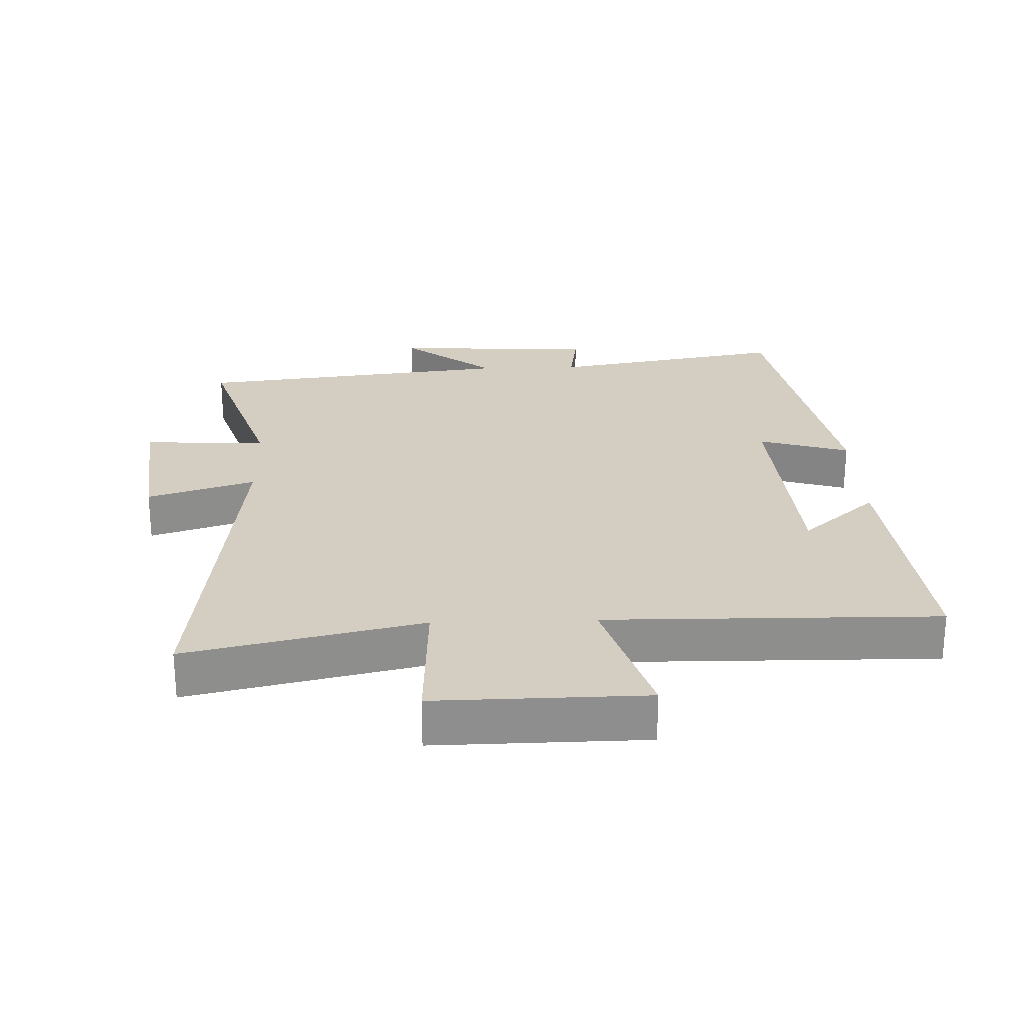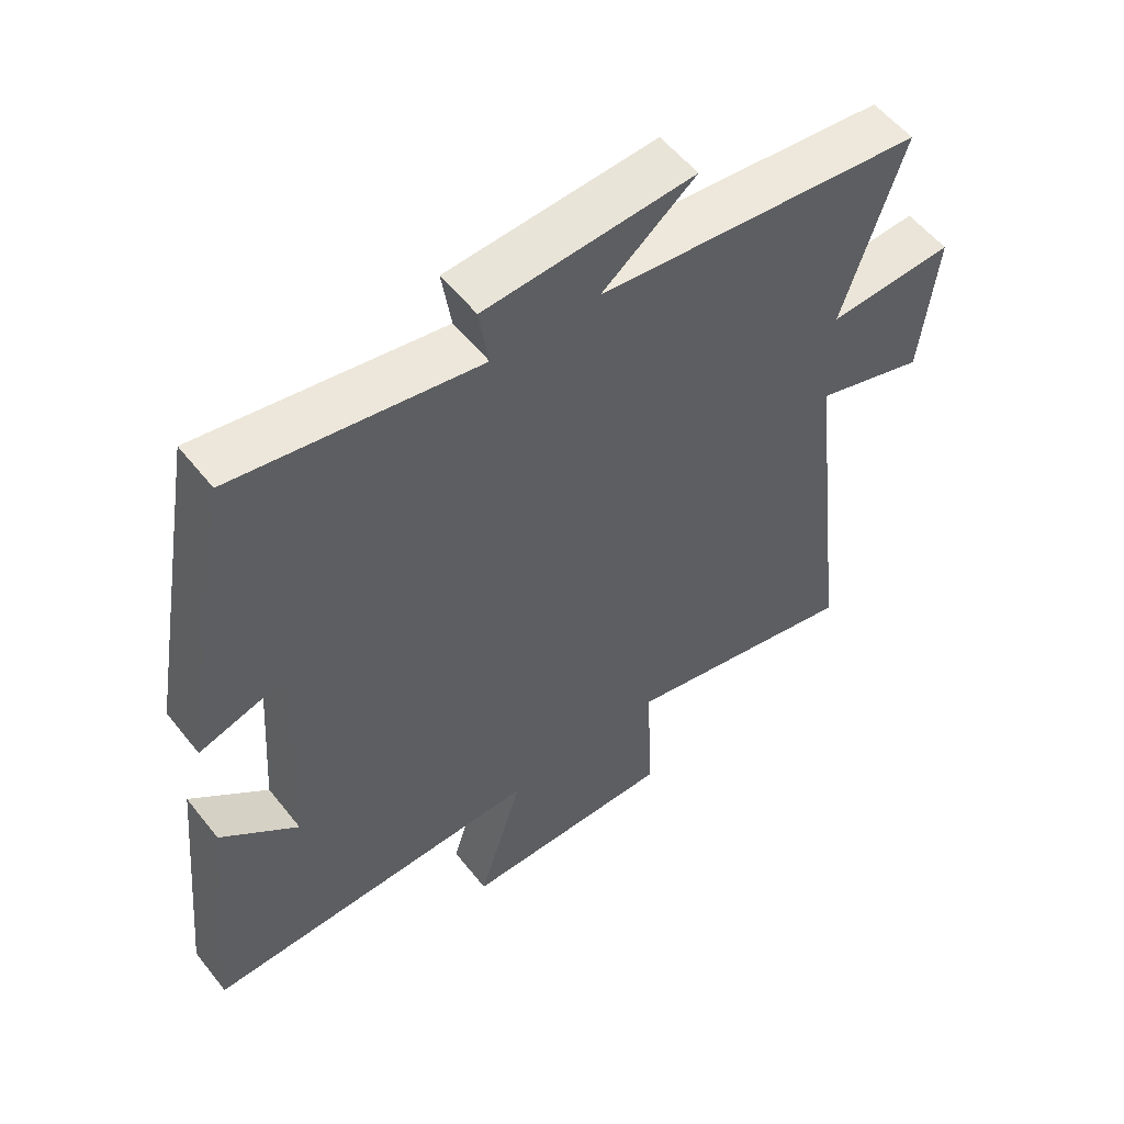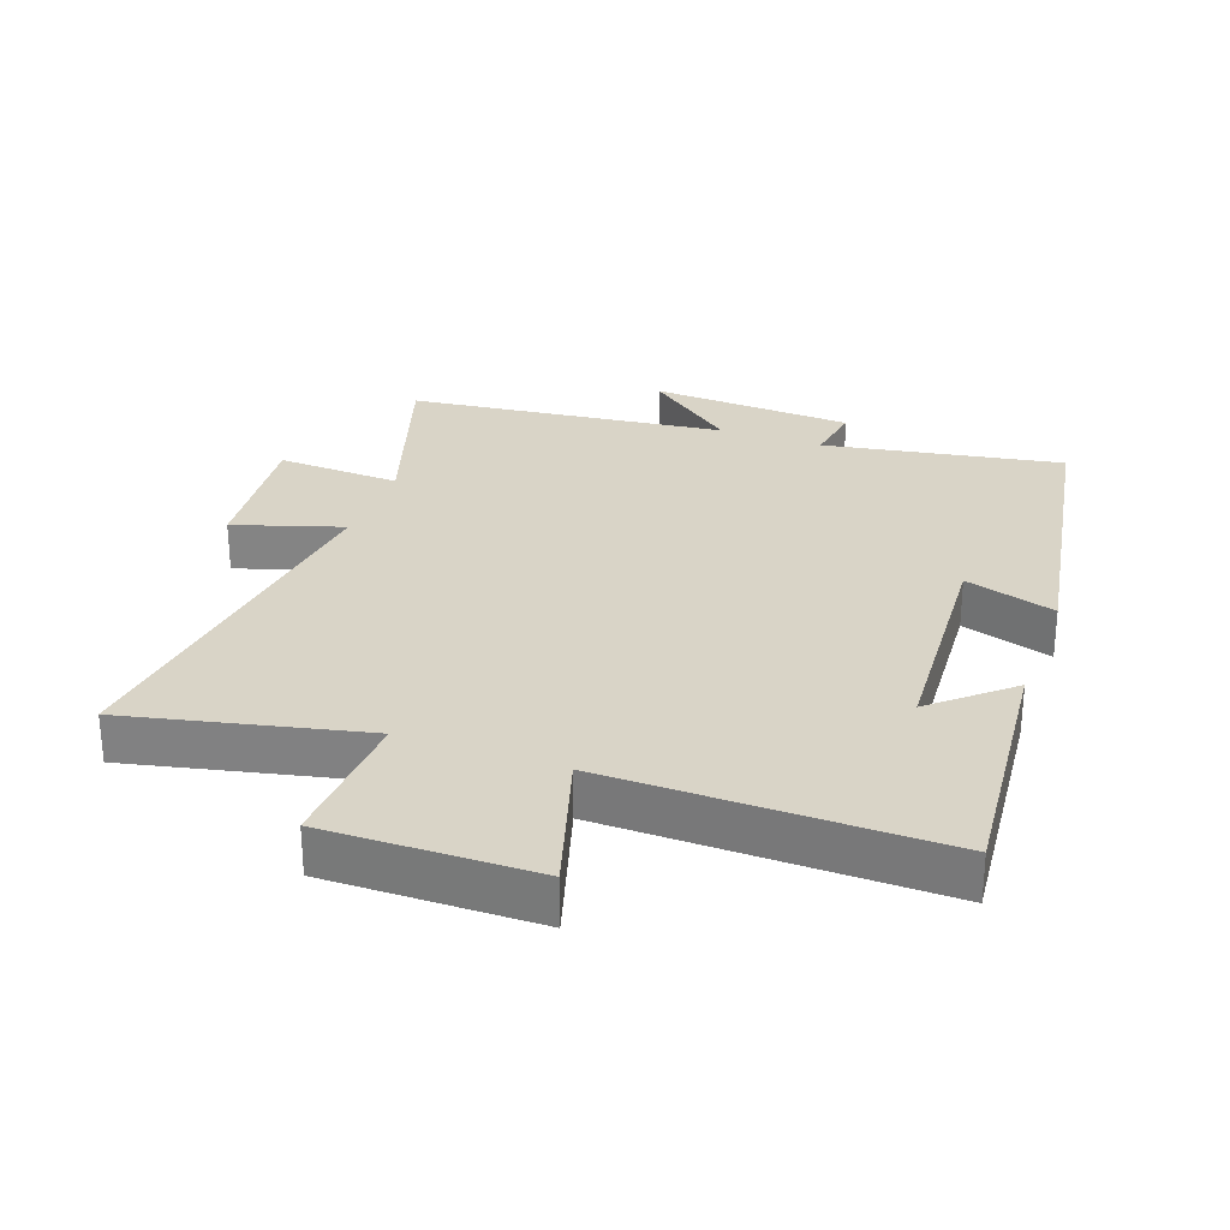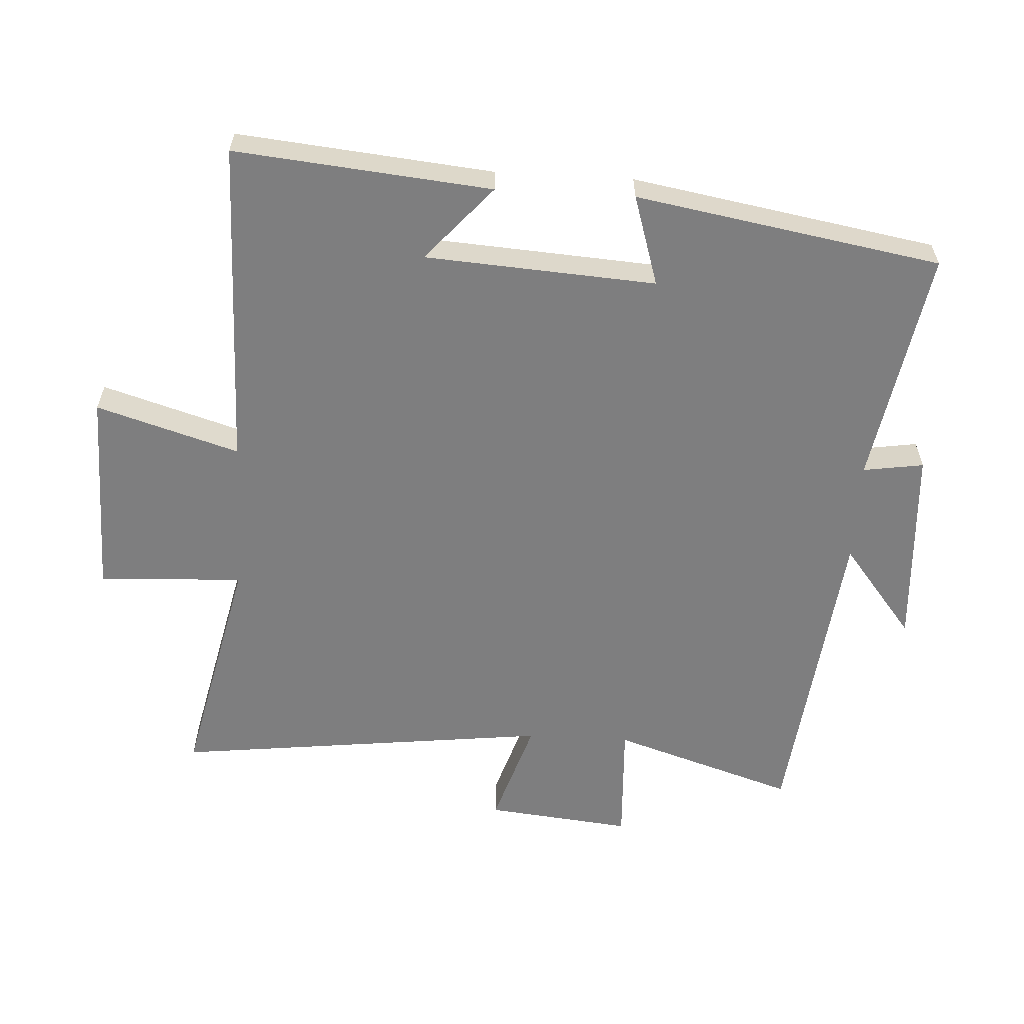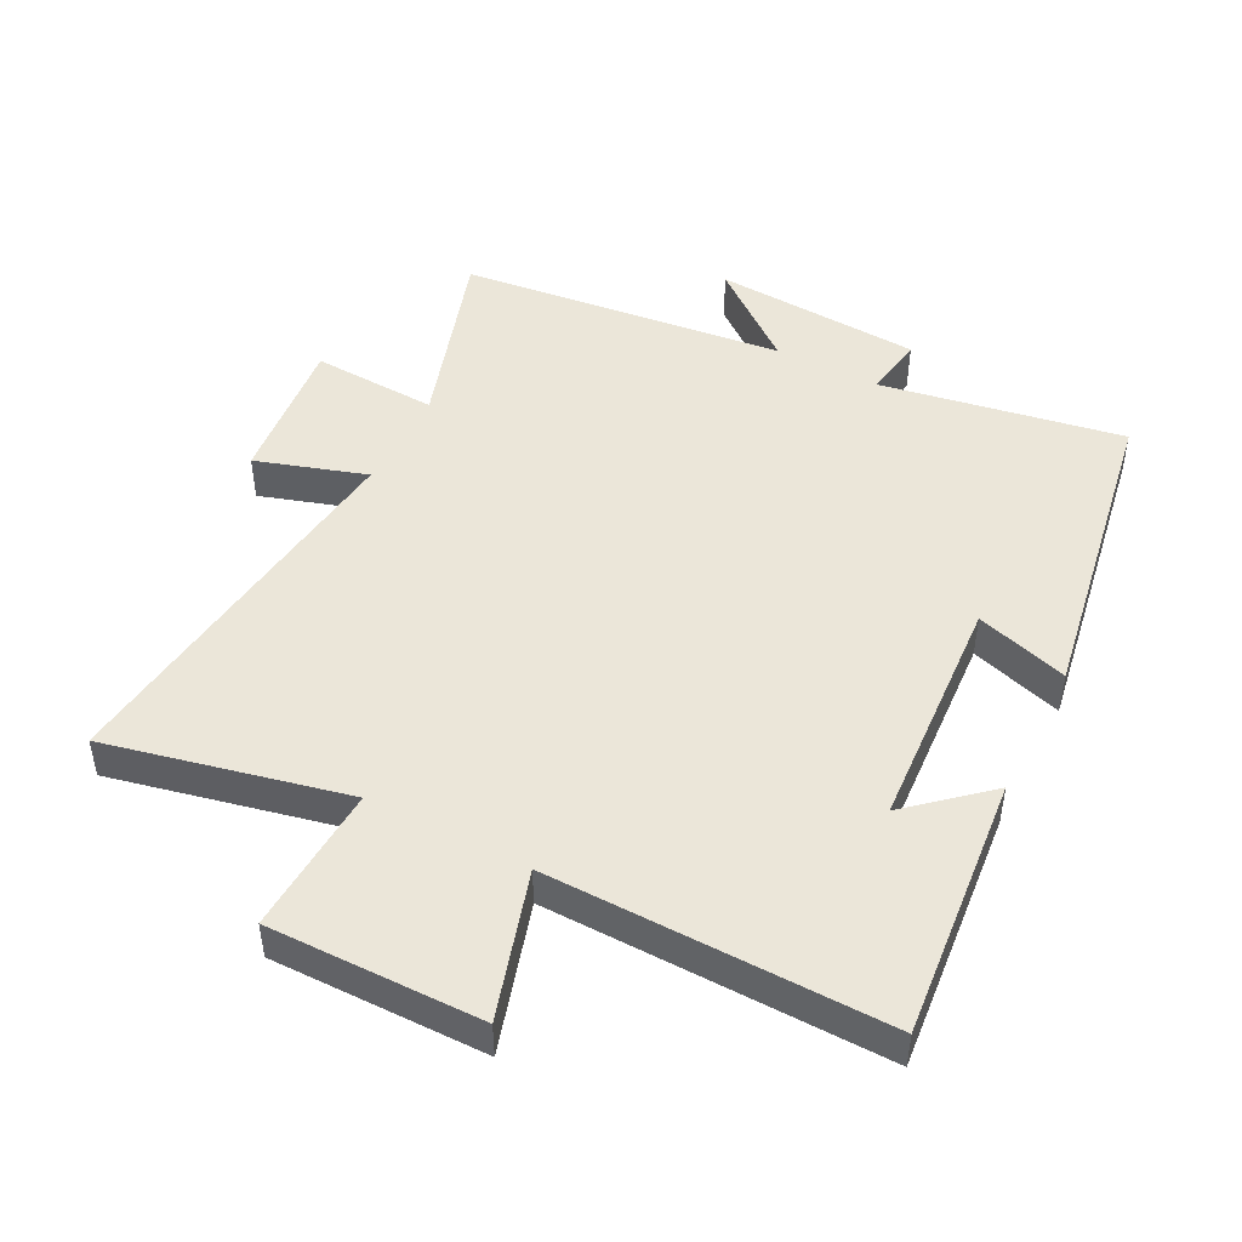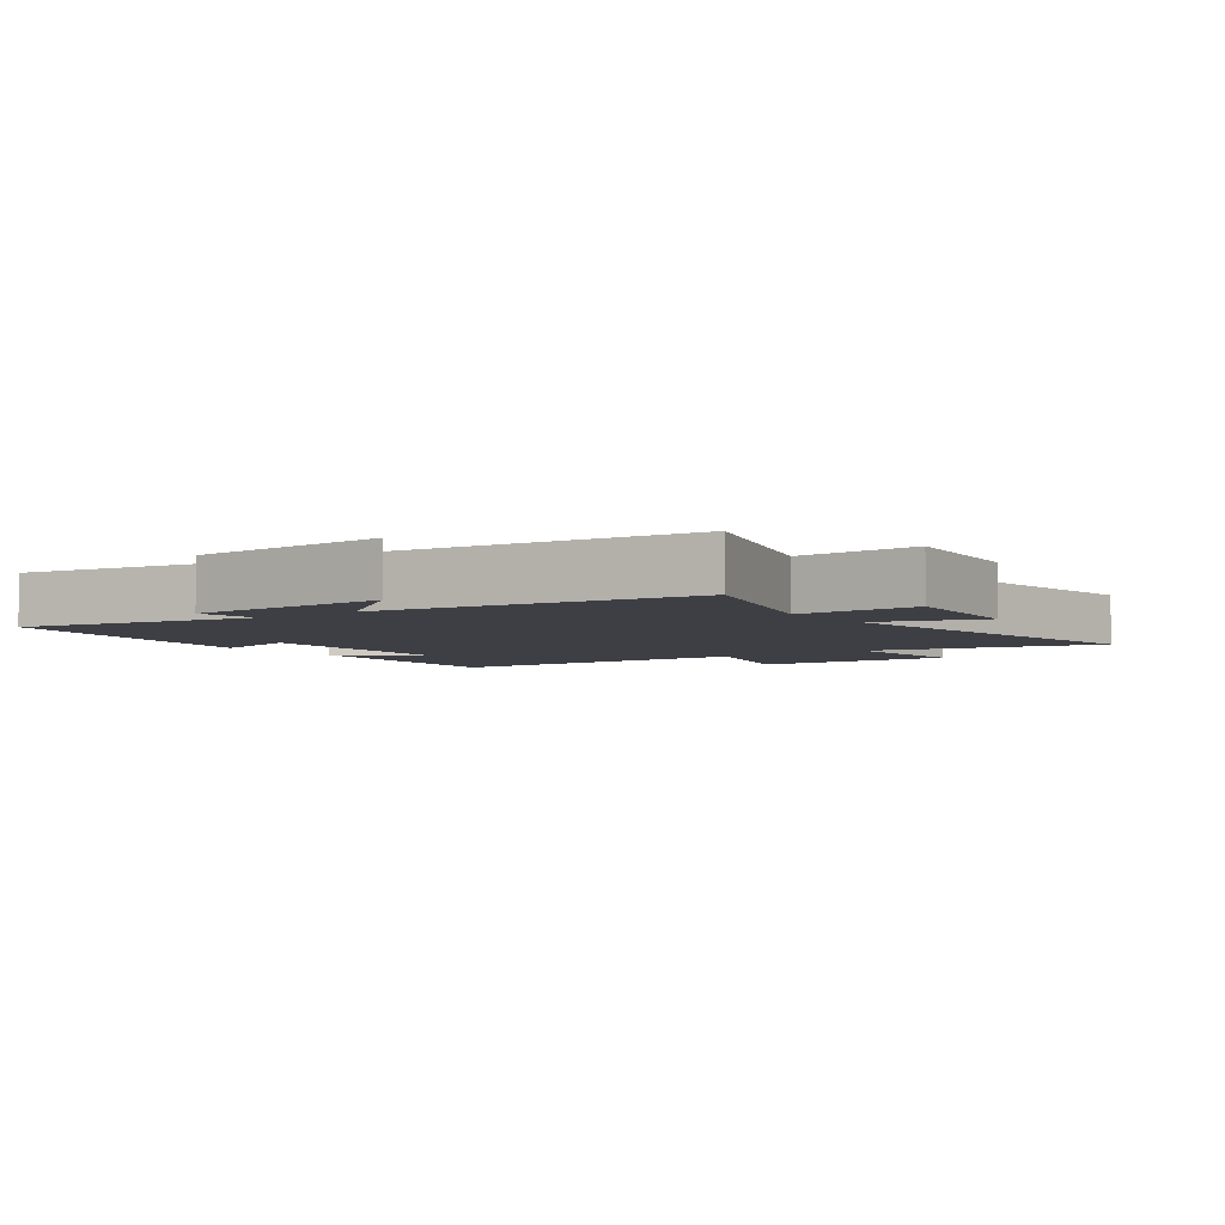
<metadata>
{"format":"obj","ext":"obj","renderer":"f3d","projection":"perspective","resolution":1024,"background":"white","views":[{"elev":25.2,"azim":178.0,"up":"+Y"},{"elev":55.6,"azim":-37.8,"up":"+Z"},{"elev":28.4,"azim":-160.0,"up":"+Y"},{"elev":-59.4,"azim":-93.2,"up":"+Y"},{"elev":47.5,"azim":-152.6,"up":"+Y"},{"elev":-4.4,"azim":36.1,"up":"+Y"}]}
</metadata>
<code>
v -0.539 0.07 -0.507
v -0.5 0.07 -0.114
v -0.385 0.07 -0.215
v -0.361 0.07 0.139
v -0.5 0.07 0.096
v -0.418 0.07 0.564
v -0.055 0.07 0.5
v -0.069 0.07 0.593
v 0.243 0.07 0.611
v 0.103 0.07 0.5
v 0.591 0.07 0.444
v 0.5 0.07 0.163
v 0.689 0.07 0.172
v 0.665 0.07 -0.052
v 0.5 0.07 0.001
v 0.568 0.07 -0.581
v 0.209 0.07 -0.5
v 0.22 0.07 -0.723
v -0.1 0.07 -0.719
v -0.033 0.07 -0.5
v -0.539 0 -0.507
v -0.5 0 -0.114
v -0.385 0 -0.215
v -0.361 0 0.139
v -0.5 0 0.096
v -0.418 0 0.564
v -0.055 0 0.5
v -0.069 0 0.593
v 0.243 0 0.611
v 0.103 0 0.5
v 0.591 0 0.444
v 0.5 0 0.163
v 0.689 0 0.172
v 0.665 0 -0.052
v 0.5 0 0.001
v 0.568 0 -0.581
v 0.209 0 -0.5
v 0.22 0 -0.723
v -0.1 0 -0.719
v -0.033 0 -0.5
f 17 18 19 20
f 15 16 17
f 15 17 20
f 12 13 14 15
f 12 15 20 1
f 10 11 12 1
f 7 8 9 10
f 4 5 6 7
f 3 4 7 10
f 1 2 3
f 1 3 10
f 40 39 38 37
f 37 36 35
f 40 37 35
f 35 34 33 32
f 21 40 35 32
f 21 32 31 30
f 30 29 28 27
f 27 26 25 24
f 30 27 24 23
f 23 22 21
f 30 23 21
f 1 21 22 2
f 2 22 23 3
f 3 23 24 4
f 4 24 25 5
f 5 25 26 6
f 6 26 27 7
f 7 27 28 8
f 8 28 29 9
f 9 29 30 10
f 10 30 31 11
f 11 31 32 12
f 12 32 33 13
f 13 33 34 14
f 14 34 35 15
f 15 35 36 16
f 16 36 37 17
f 17 37 38 18
f 18 38 39 19
f 19 39 40 20
f 20 40 21 1

</code>
